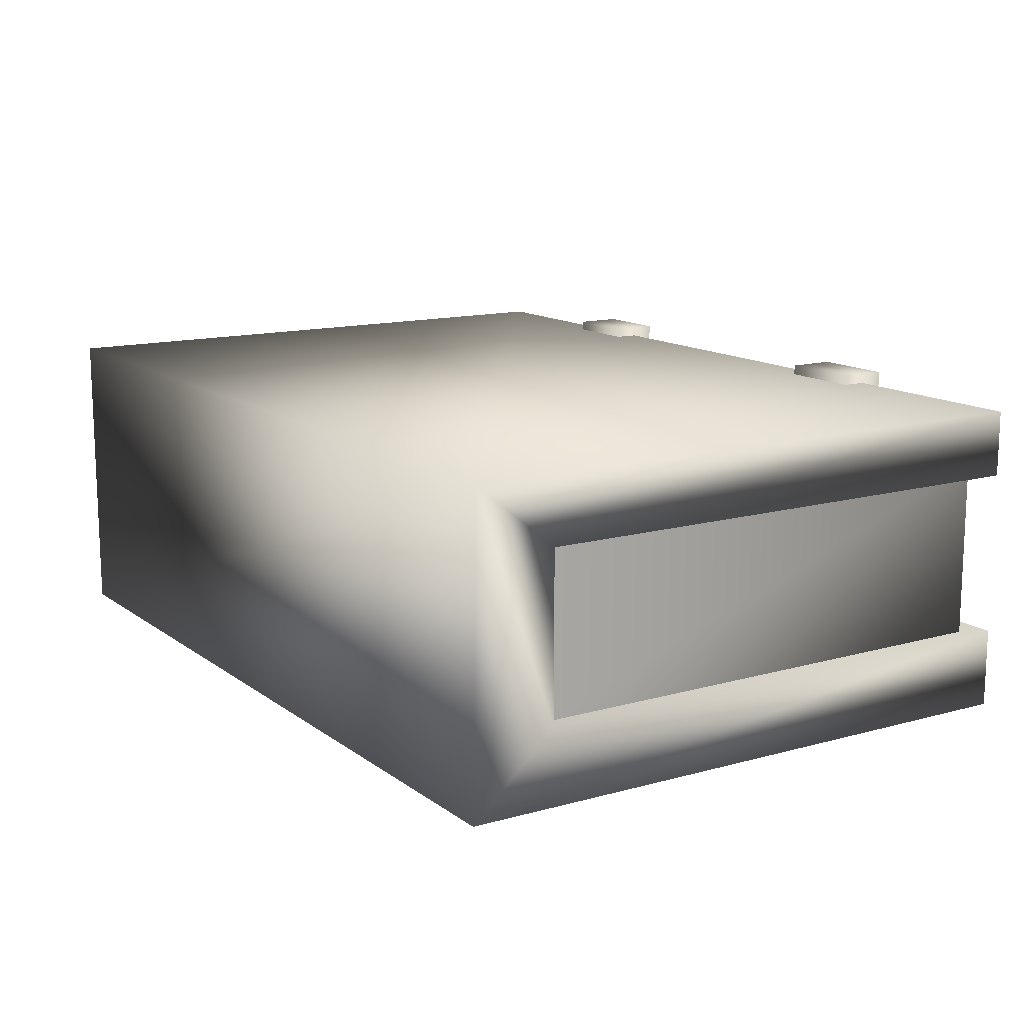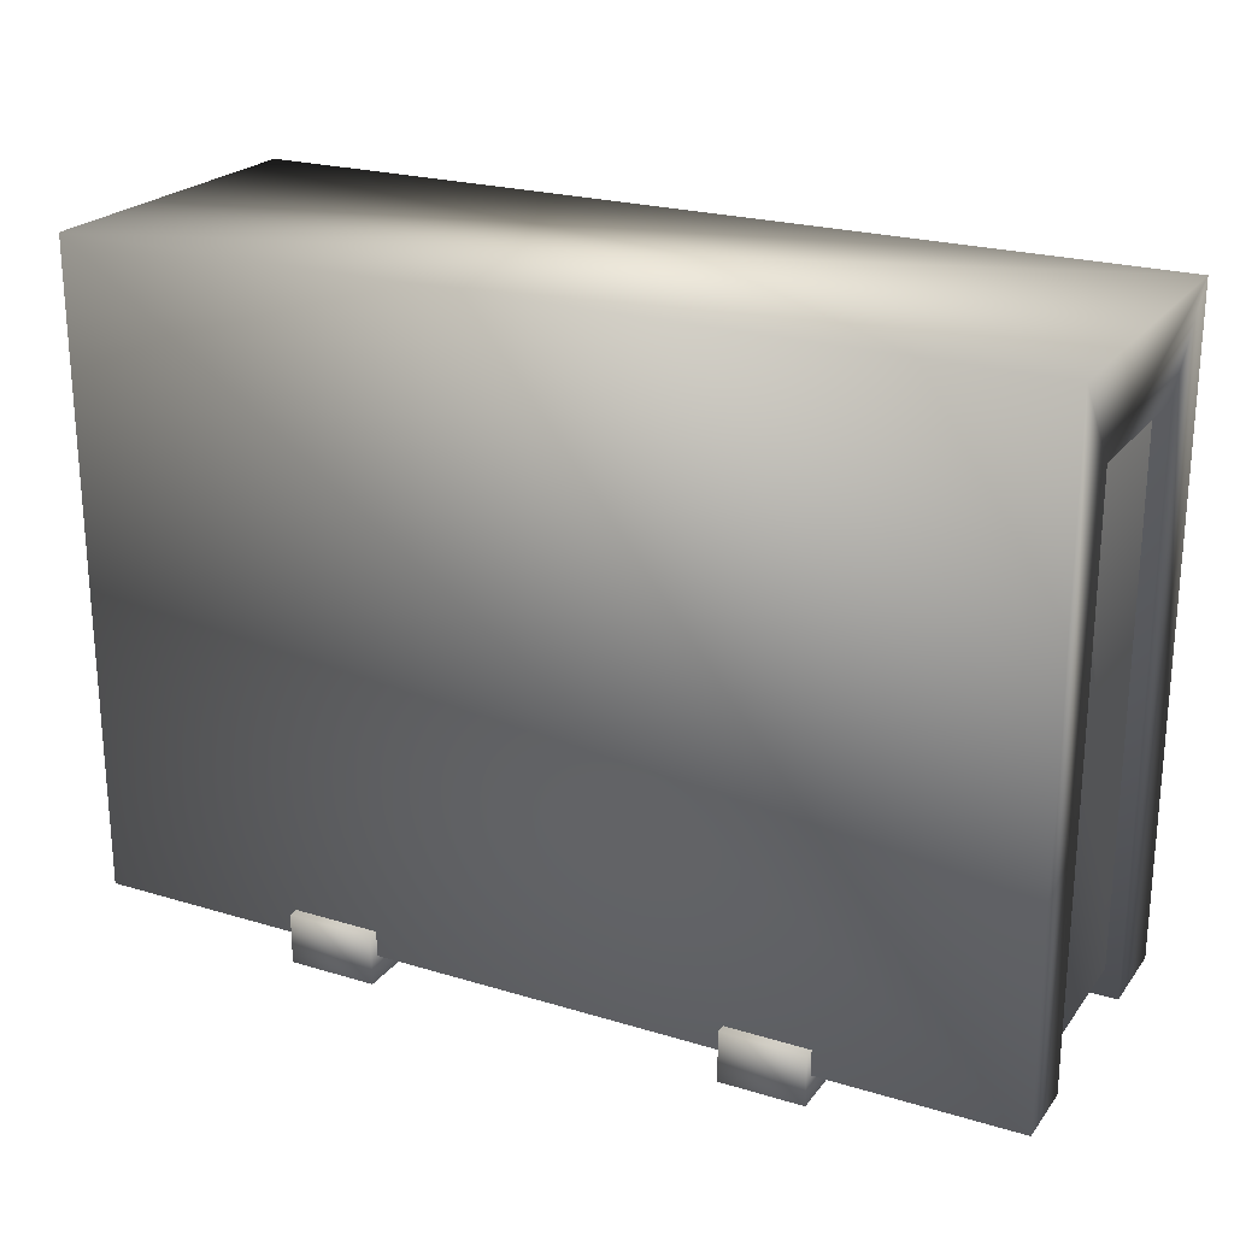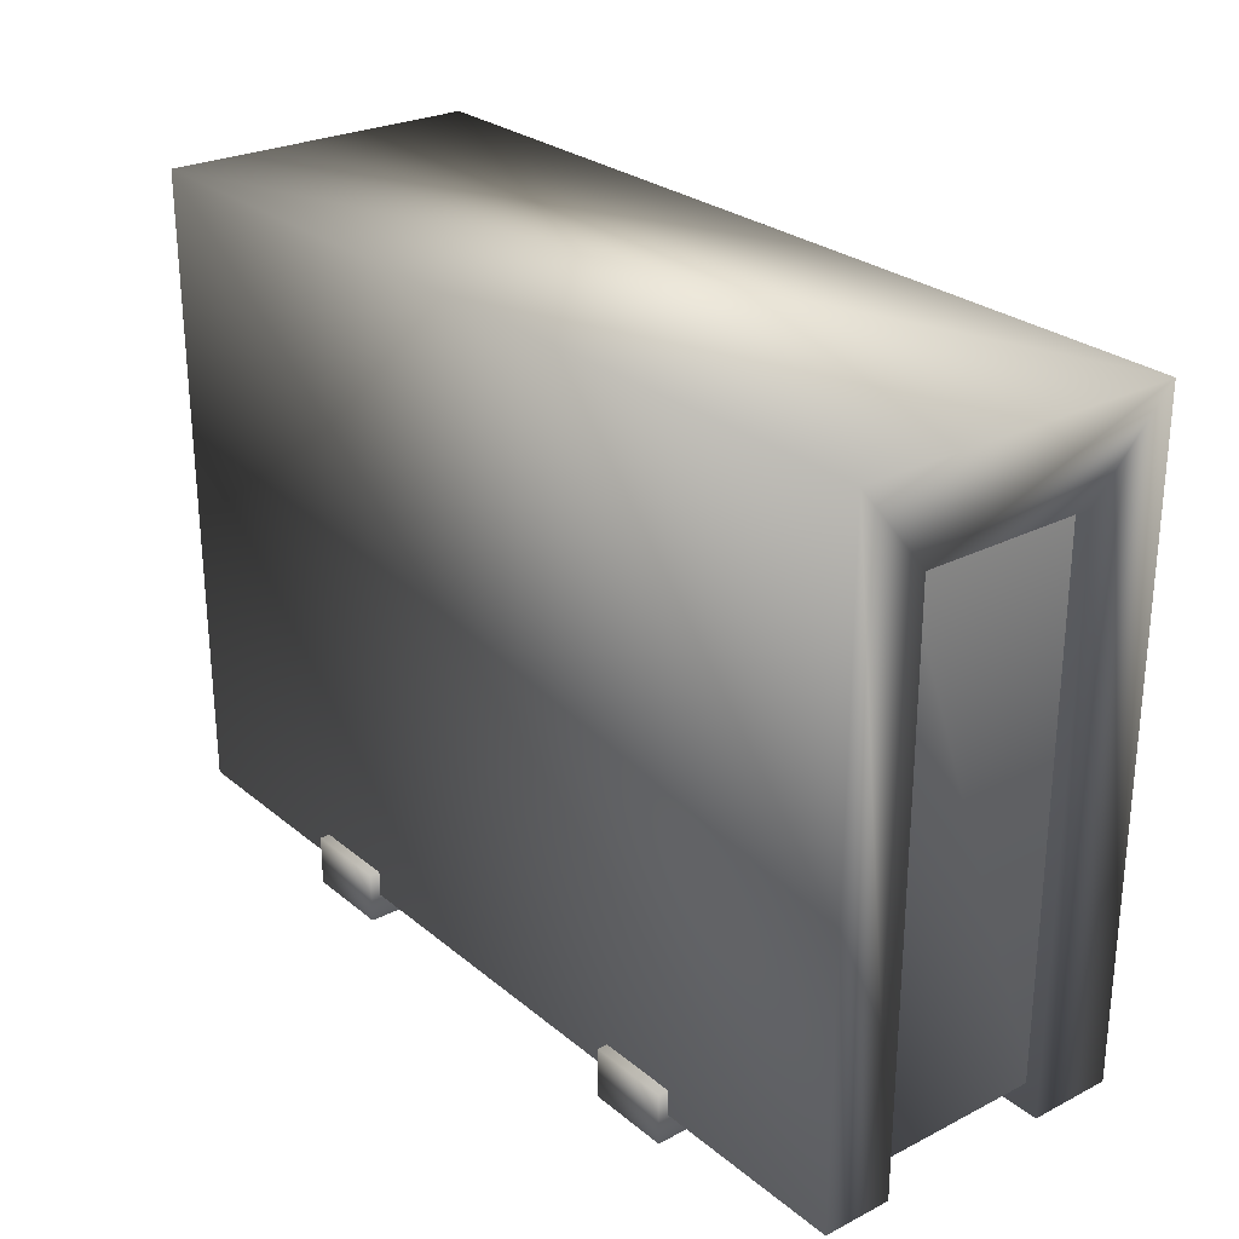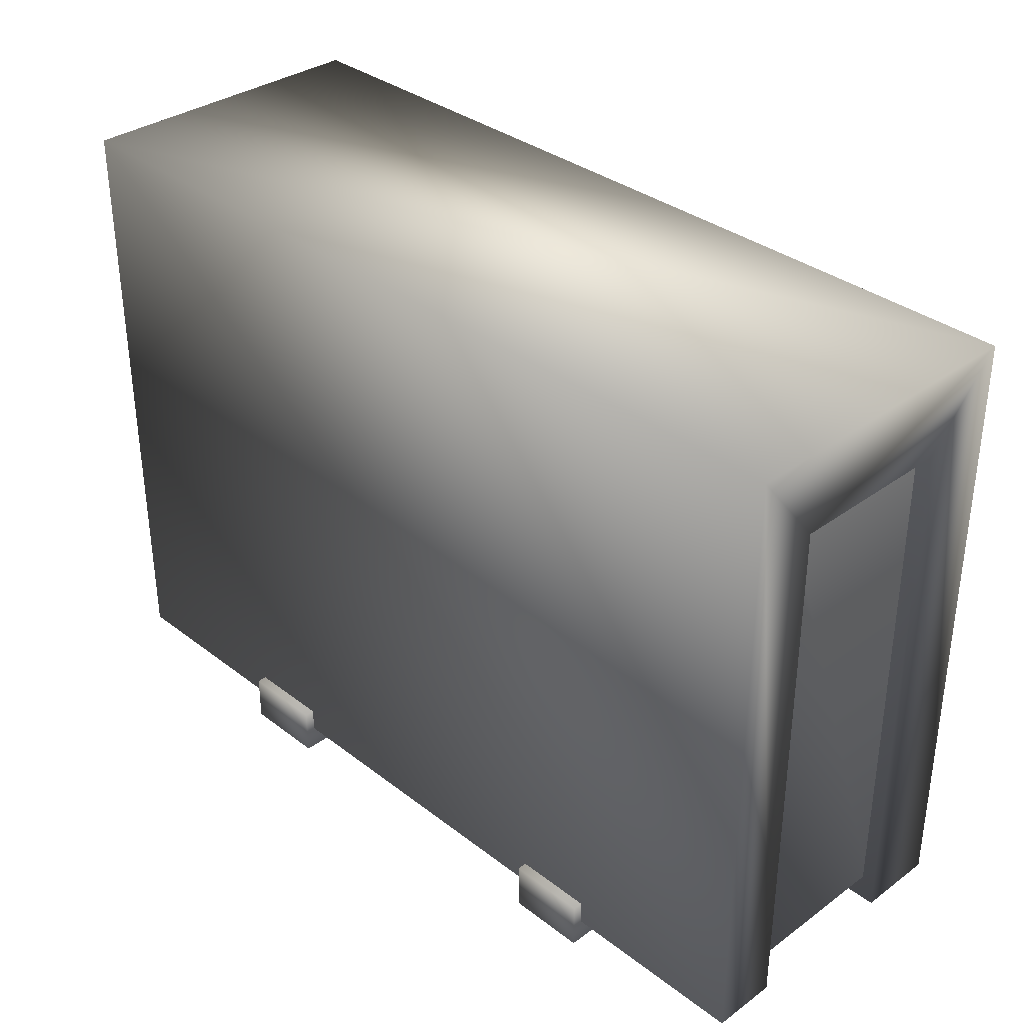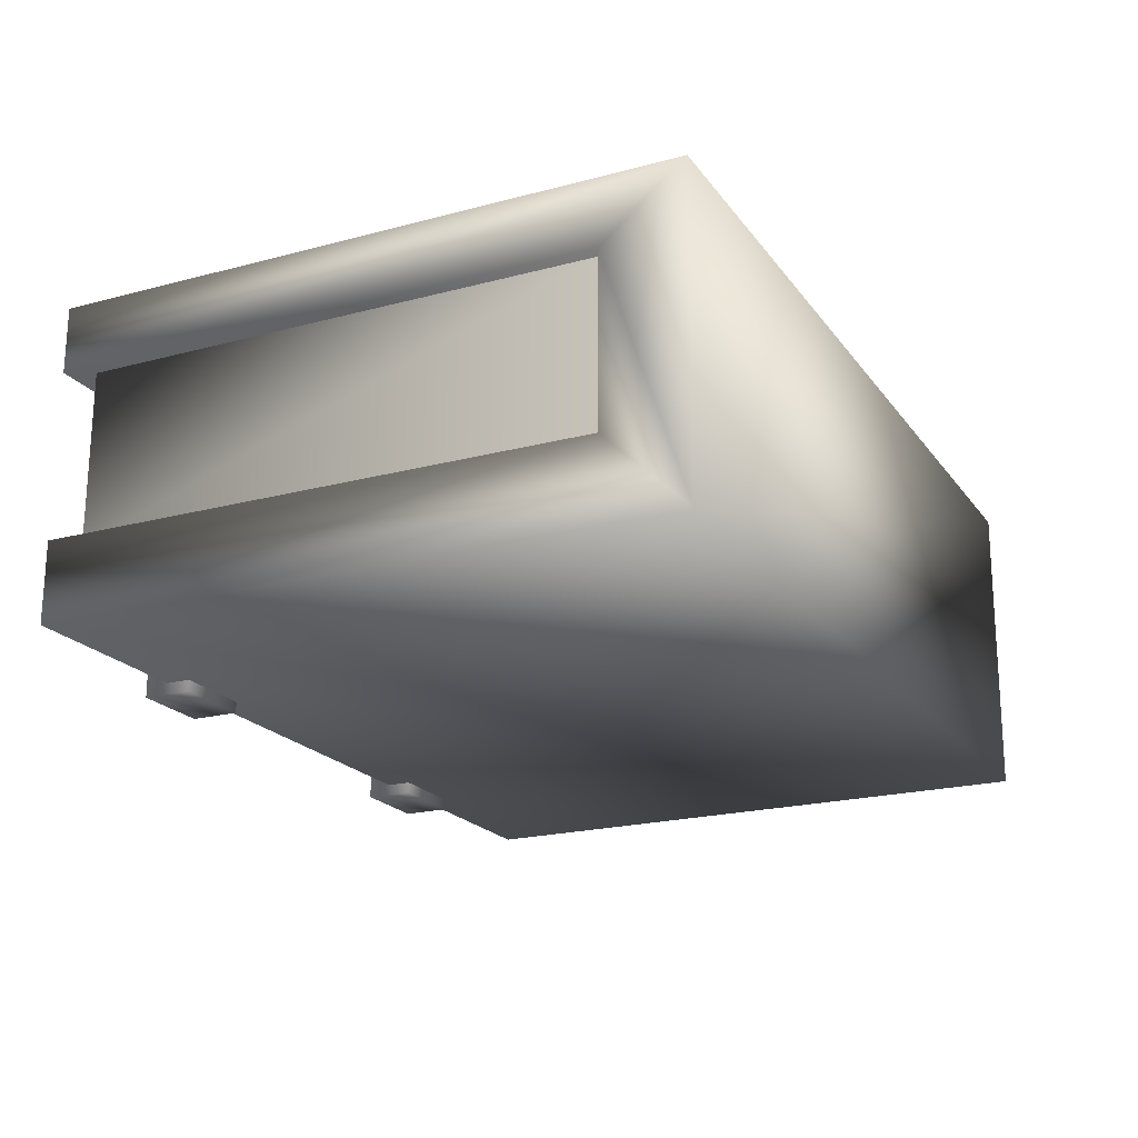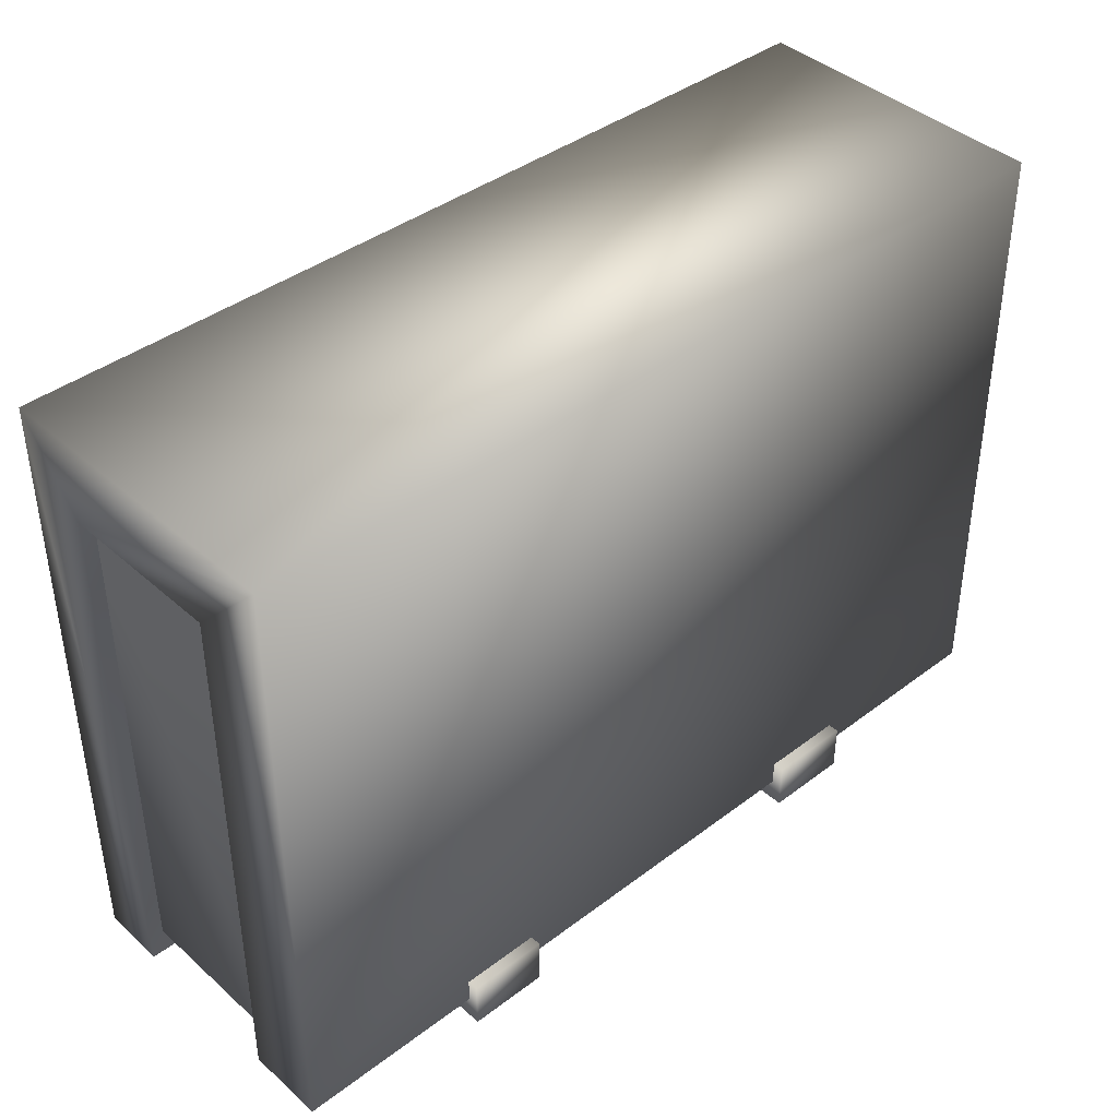
<metadata>
{"format":"obj","ext":"obj","renderer":"f3d","projection":"perspective","resolution":1024,"background":"white","views":[{"elev":13.5,"azim":57.4,"up":"+Y"},{"elev":23.0,"azim":-152.7,"up":"+Z"},{"elev":26.8,"azim":-128.5,"up":"+Z"},{"elev":34.6,"azim":-134.3,"up":"+Z"},{"elev":-20.5,"azim":-64.2,"up":"+Y"},{"elev":40.5,"azim":-42.9,"up":"+Z"}]}
</metadata>
<code>
o
v -0.5433 -0.02897 -0.7102
v -0.7592 -0.02897 -0.7102
v -0.7592 -0.02897 -0.8419
v -1.27 0.001109 -0.7777
v 1.155 0.001109 -0.7777
v 1.139 0.001109 0.9081
v -1.27 0.001109 0.9081
v -1.232 0.6907 0.7328
v -1.232 0.6907 -0.7039
v -1.232 0.2021 -0.7039
v -1.232 0.2021 0.7328
v -1.232 0.6907 -0.7039
v 1.116 0.6907 -0.7039
v 1.116 0.2021 -0.7039
v -1.232 0.2021 -0.7039
v 1.116 0.6907 -0.7039
v 1.116 0.6907 0.7328
v 1.116 0.2021 0.7328
v 1.116 0.2021 -0.7039
v -1.27 0.001109 -0.7777
v -1.27 0.001109 0.9081
v -1.27 0.2166 0.6888
v -1.27 0.2166 -0.7777
v -1.27 0.001109 0.9081
v -1.27 0.8416 0.9081
v -1.27 0.6637 0.6888
v -1.27 0.2166 0.6888
v 1.155 0.8416 0.9081
v 1.139 0.001109 0.9081
v 1.155 0.2166 0.6888
v 1.155 0.6637 0.6888
v 1.155 0.8416 -0.7763
v 1.155 0.8416 0.9081
v 1.155 0.6637 0.6888
v 1.155 0.6637 -0.7763
v 1.155 0.2166 -0.7777
v 1.155 0.2166 0.6888
v 1.139 0.001109 0.9081
v 1.155 0.001109 -0.7777
v -1.27 0.001109 0.9081
v 1.139 0.001109 0.9081
v 1.155 0.8416 0.9081
v -1.27 0.8416 0.9081
v -1.27 0.8416 -0.7763
v -1.27 0.8416 0.9081
v 1.155 0.8416 0.9081
v 1.155 0.8416 -0.7763
v -1.27 0.8416 0.9081
v -1.27 0.8416 -0.7763
v -1.27 0.6637 -0.7763
v -1.27 0.6637 0.6888
v 1.155 0.6637 -0.7763
v -1.27 0.6637 -0.7763
v -1.27 0.8416 -0.7763
v 1.155 0.8416 -0.7763
v -1.27 0.6637 -0.7763
v 1.155 0.6637 -0.7763
v 1.155 0.6637 0.6888
v -1.27 0.6637 0.6888
v 1.155 0.2166 0.6888
v -1.27 0.2166 0.6888
v -1.27 0.6637 0.6888
v -1.27 0.2166 0.6888
v 1.155 0.2166 -0.7777
v -1.27 0.2166 -0.7777
v -1.27 0.2166 -0.7777
v 1.155 0.2166 -0.7777
v 1.155 0.001109 -0.7777
v -1.27 0.001109 -0.7777
v 0.3735 0.8681 -0.7102
v 0.3735 0.8681 -0.8419
v 0.3735 -0.02897 -0.8419
v 0.3735 -0.02897 -0.7102
v 0.3735 -0.02897 -0.8419
v 0.6023 -0.02897 -0.8419
v 0.6023 -0.02897 -0.7102
v 0.6023 0.8681 -0.8419
v 0.6023 0.8681 -0.7102
v 0.6023 -0.02897 -0.8419
v 0.6023 0.8681 -0.7102
v 0.3735 0.8681 -0.7102
v 0.3735 -0.02897 -0.7102
v 0.6023 -0.02897 -0.7102
v 0.3735 0.8681 -0.8419
v 0.6023 0.8681 -0.8419
v 0.6023 -0.02897 -0.8419
v 0.3735 -0.02897 -0.8419
v 0.6023 0.8681 -0.7102
v 0.6023 0.8681 -0.8419
v -0.5433 0.8681 -0.7102
v -0.7592 0.8681 -0.7102
v -0.7592 -0.02897 -0.7102
v -0.5433 -0.02897 -0.7102
v -0.7592 0.8681 -0.8419
v -0.5433 0.8681 -0.8419
v -0.5433 -0.02897 -0.8419
v -0.7592 -0.02897 -0.8419
v -0.5433 0.8681 -0.7102
v -0.5433 0.8681 -0.8419
v -0.7592 0.8681 -0.7102
v -0.7592 0.8681 -0.8419
v -0.7592 -0.02897 -0.8419
v -0.5433 0.8681 -0.8419
v -0.5433 0.8681 -0.7102
v -0.5433 -0.02897 -0.8419
v -0.5433 -0.02897 -0.8419
g Geoset0
f 1 2 3
f 4 5 6
f 6 7 4
f 8 9 10
f 10 11 8
f 12 13 14
f 14 15 12
f 16 17 18
f 18 19 16
f 20 21 22
f 22 23 20
f 24 25 26
f 26 27 24
f 28 29 30
f 30 31 28
f 32 33 34
f 34 35 32
f 36 37 38
f 38 39 36
f 40 41 42
f 42 43 40
f 44 45 46
f 46 47 44
f 48 49 50
f 50 51 48
f 52 53 54
f 54 55 52
f 56 57 58
f 58 59 56
f 58 60 61
f 61 62 58
f 63 60 64
f 64 65 63
f 66 67 68
f 68 69 66
f 70 71 72
f 72 73 70
f 74 75 76
f 76 73 74
f 77 78 76
f 76 79 77
f 80 81 82
f 82 83 80
f 84 85 86
f 86 87 84
f 84 81 88
f 88 89 84
f 90 91 92
f 92 93 90
f 94 95 96
f 96 97 94
f 98 99 94
f 94 91 98
f 100 101 102
f 102 2 100
f 103 104 1
f 1 105 103
f 3 106 1

</code>
